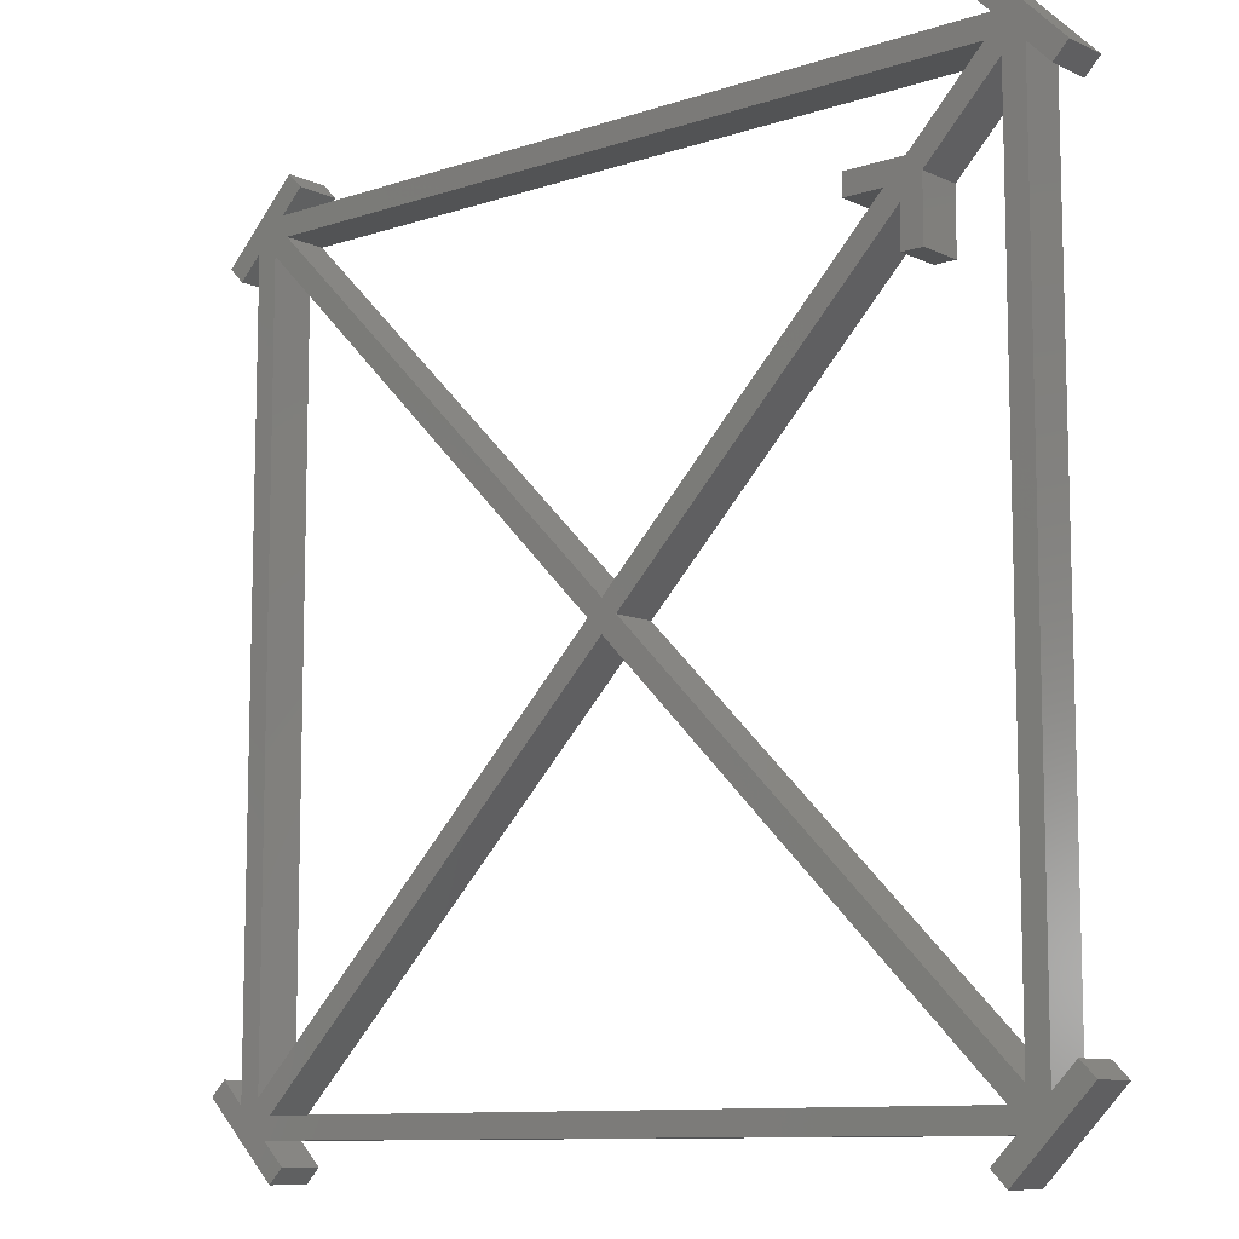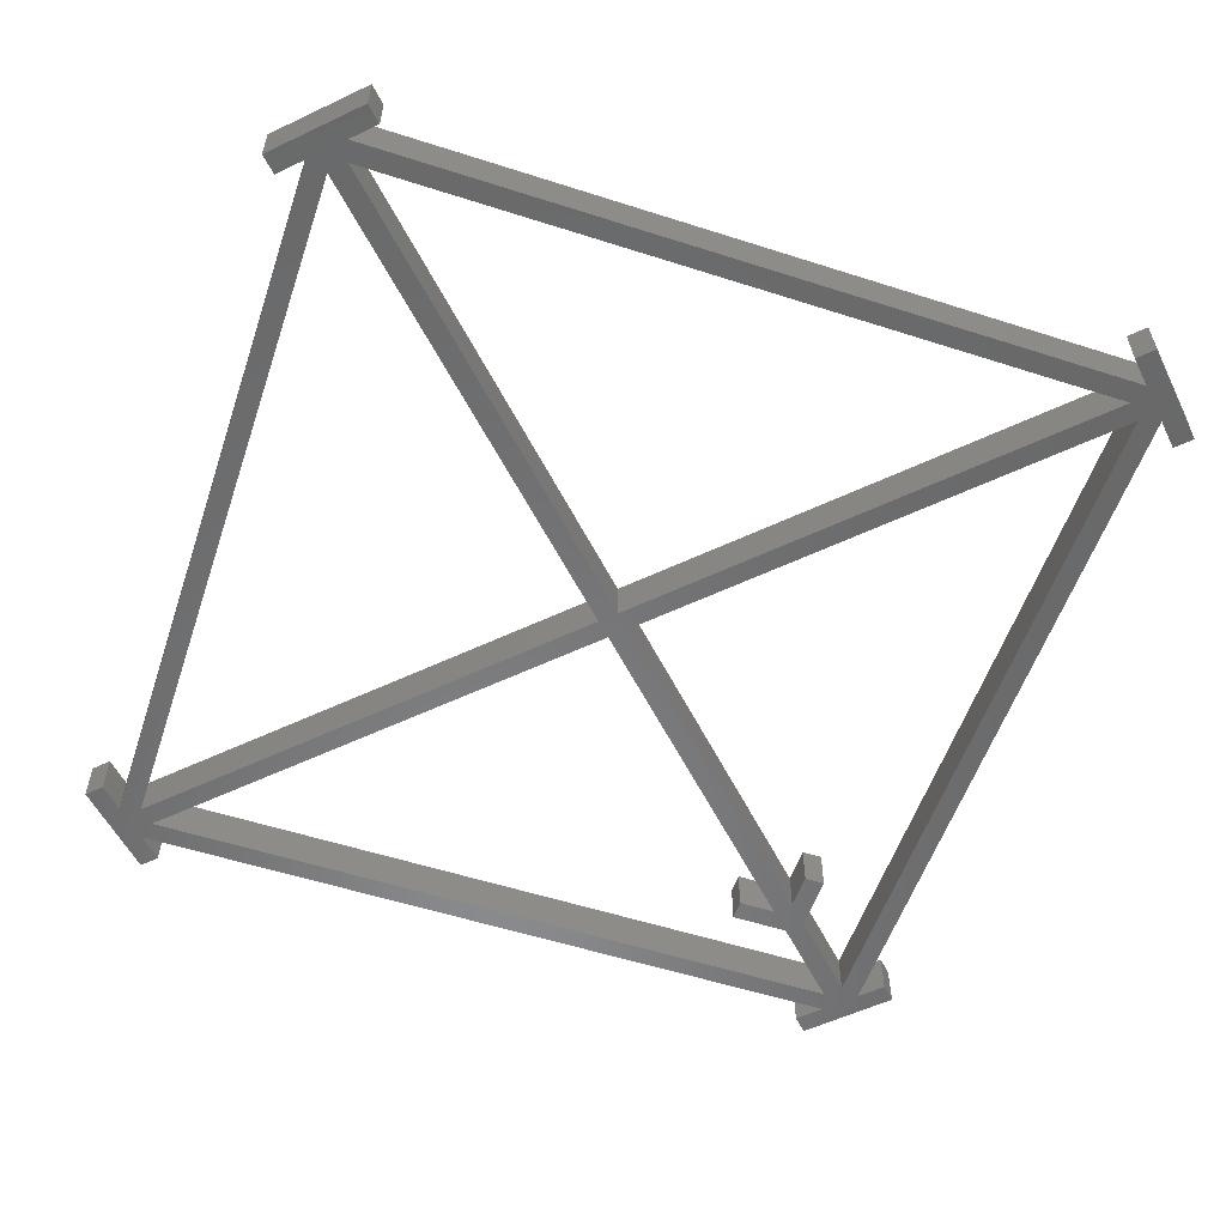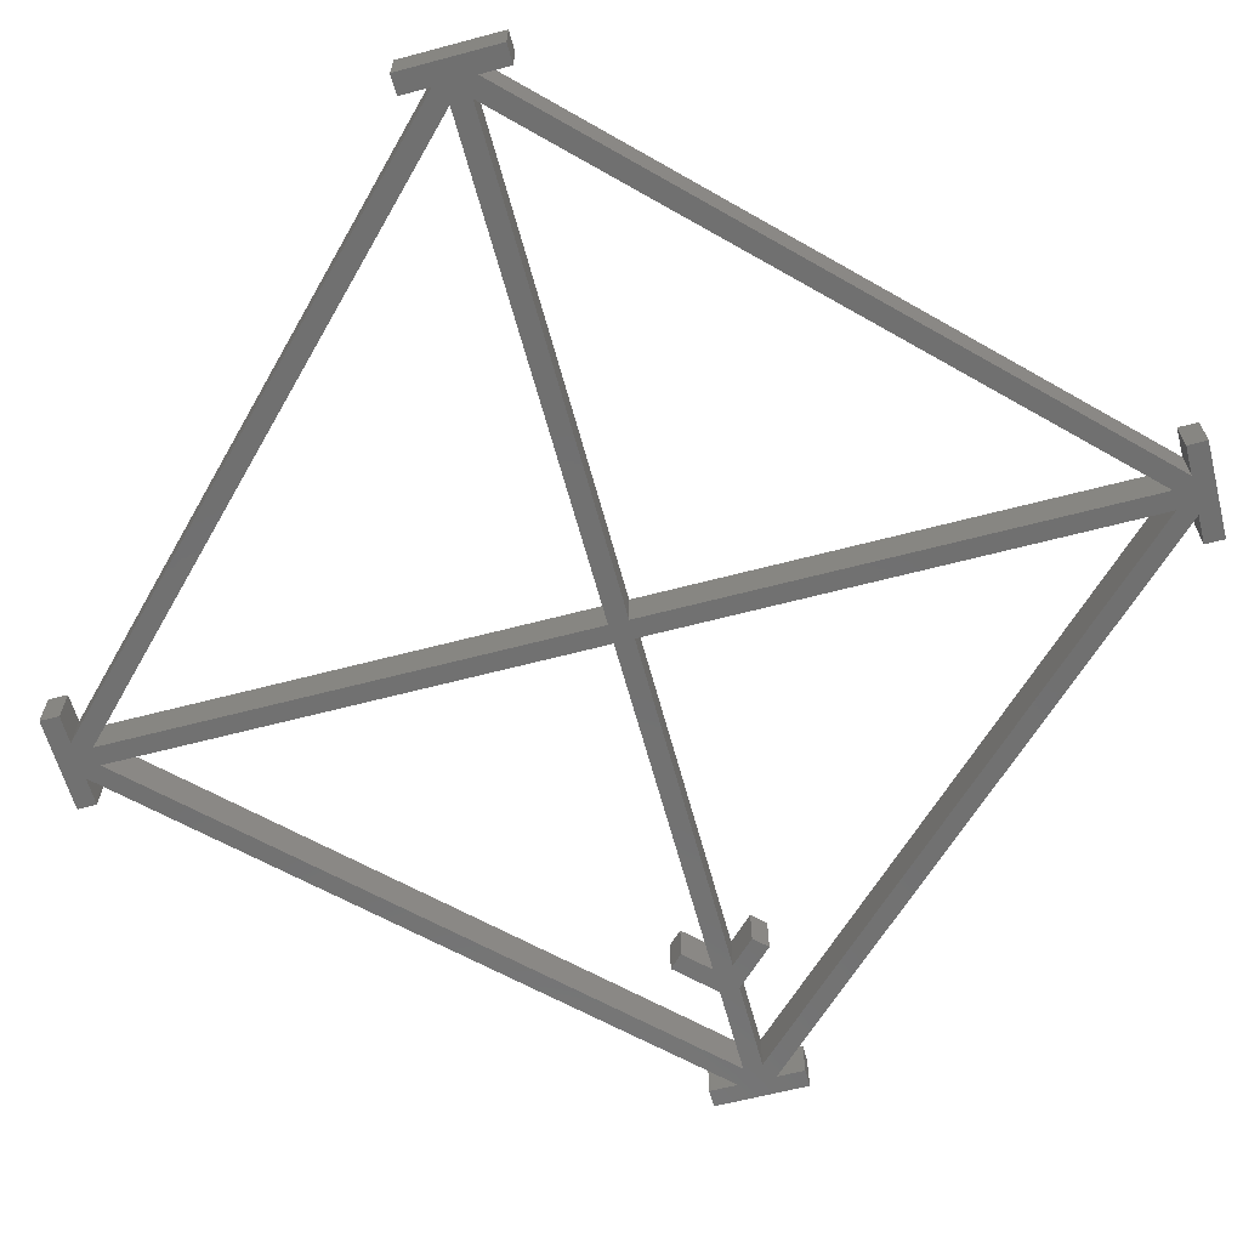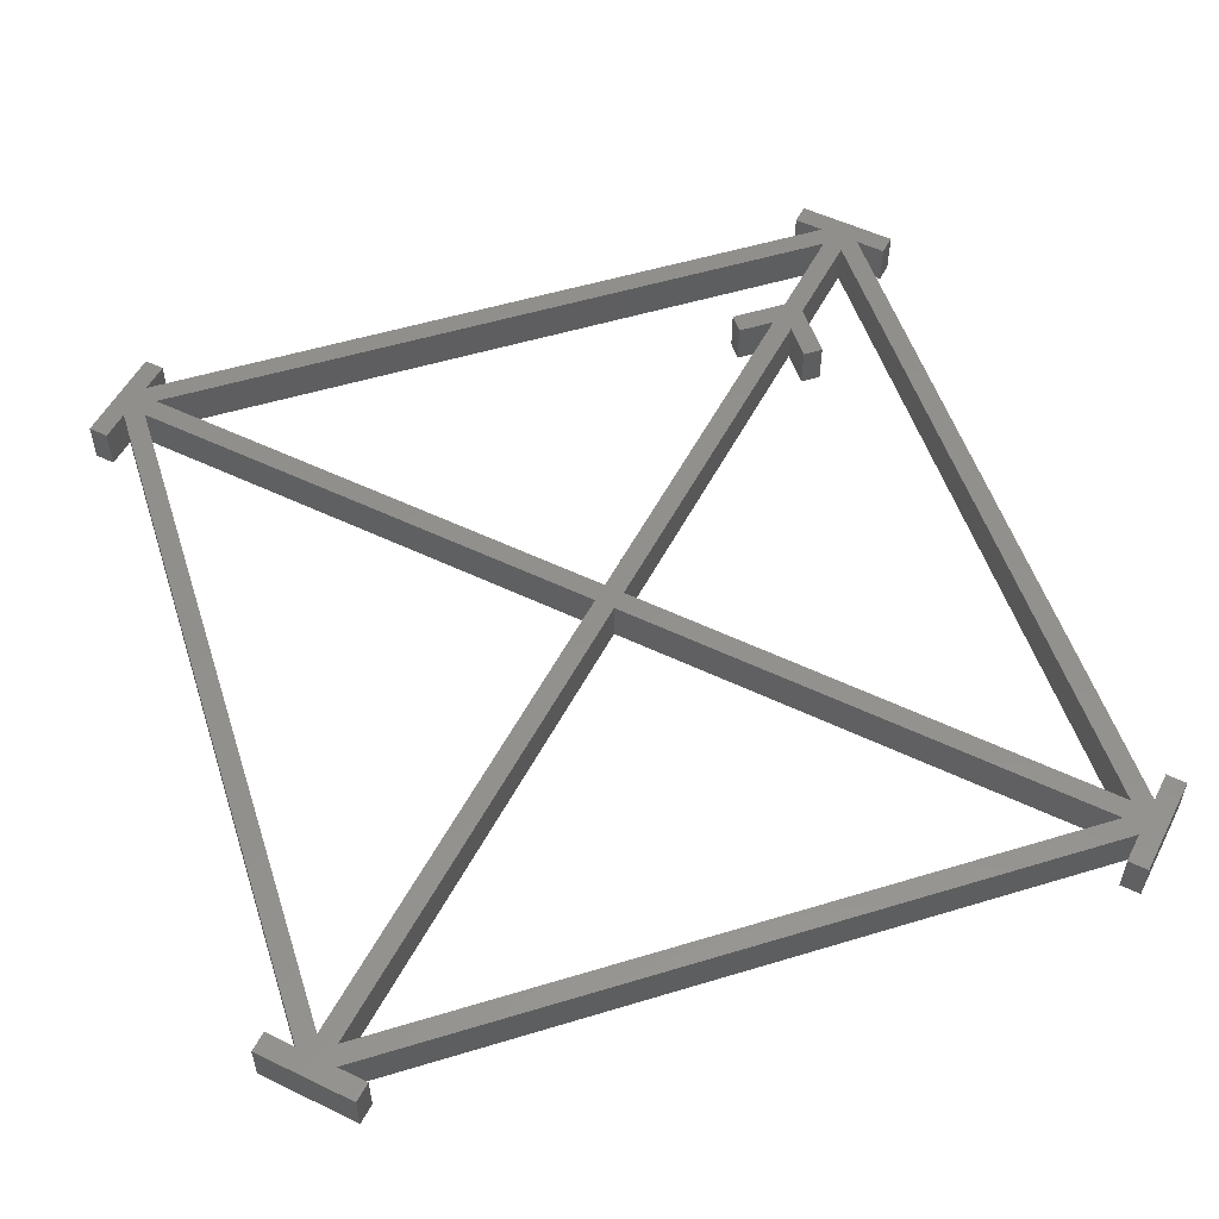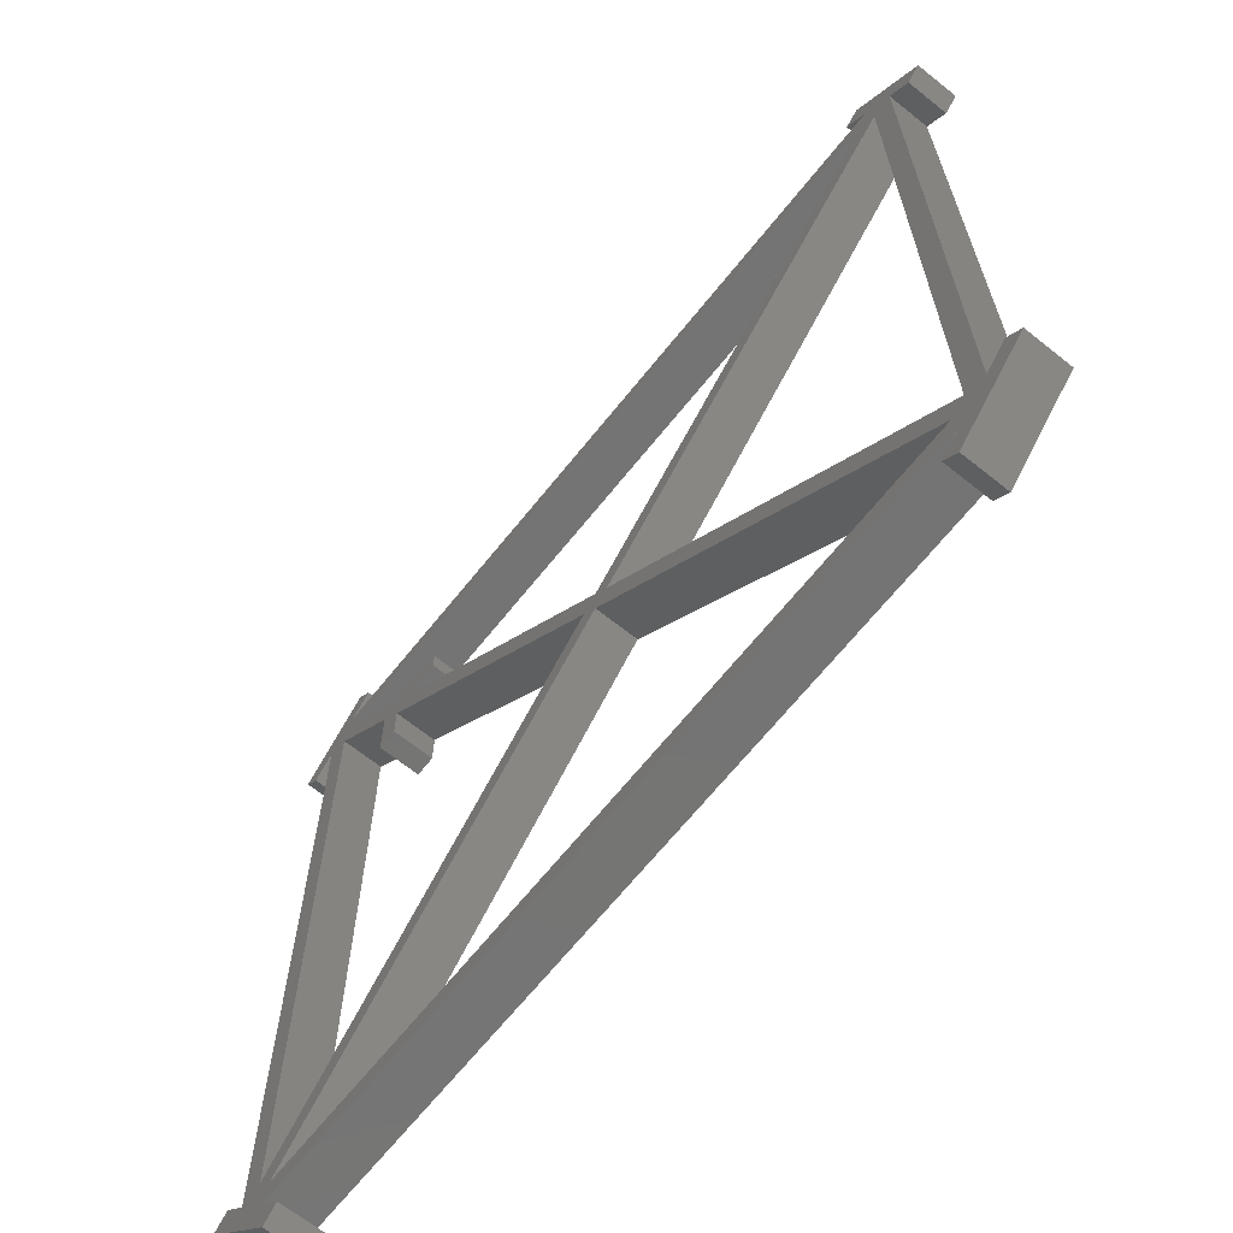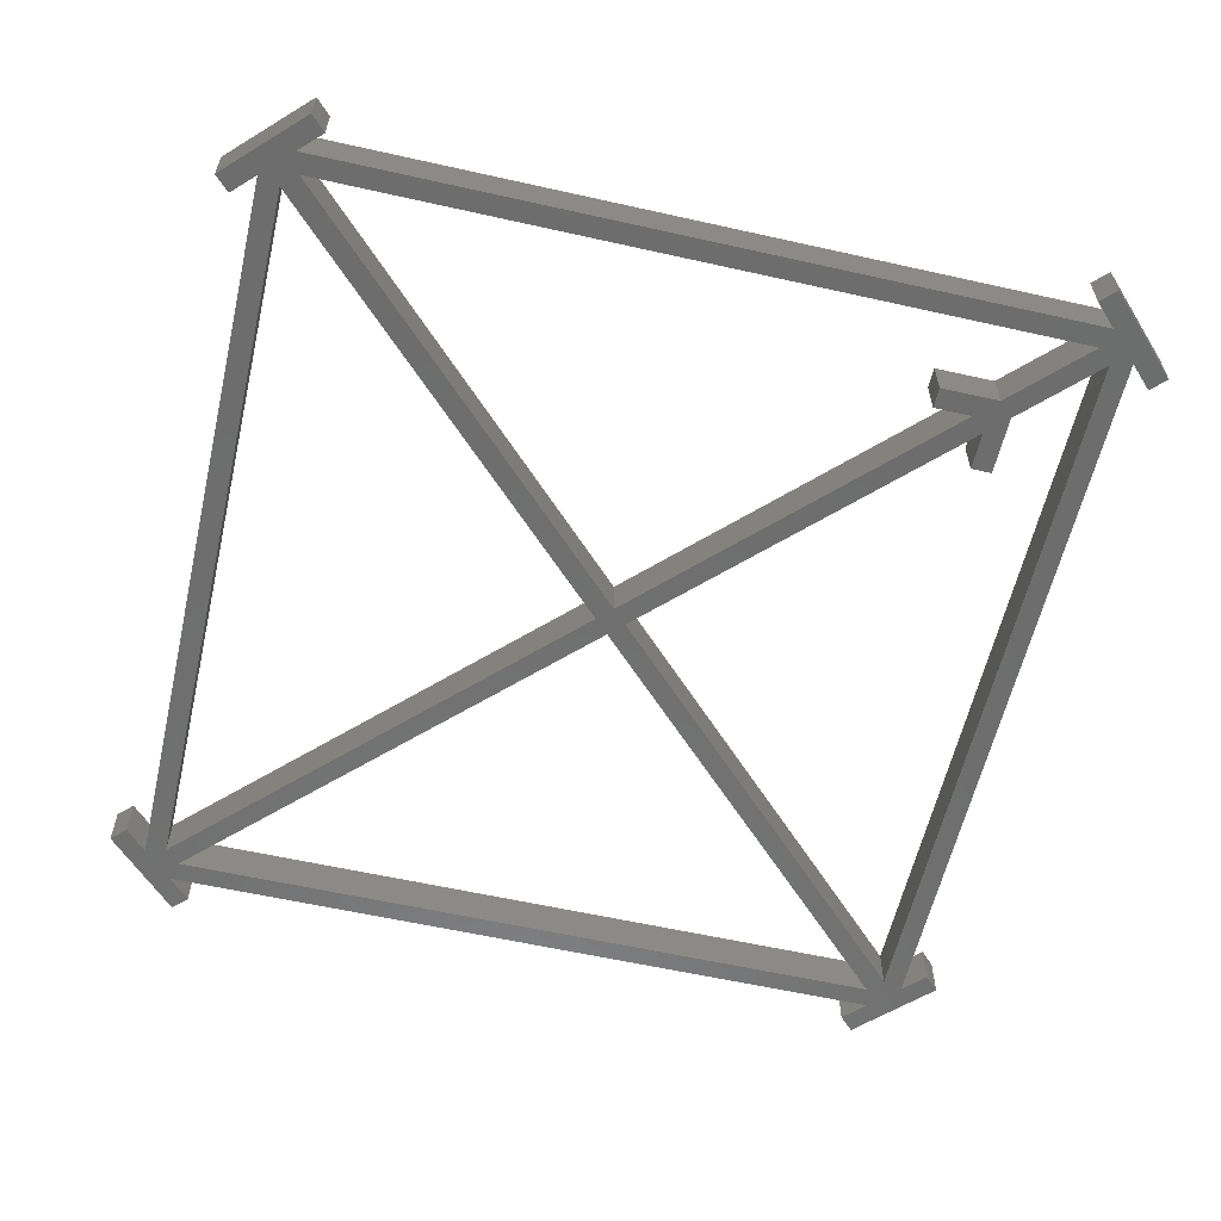
<metadata>
{"format":"stl","ext":"stl","renderer":"f3d","projection":"perspective","resolution":1024,"background":"white","views":[{"elev":-10.1,"azim":40.6,"up":"+Y"},{"elev":-55.9,"azim":-18.6,"up":"+Z"},{"elev":-62.7,"azim":-30.0,"up":"+Z"},{"elev":53.7,"azim":-17.9,"up":"+Z"},{"elev":-66.8,"azim":-128.7,"up":"+Y"},{"elev":-59.4,"azim":77.0,"up":"+Z"}]}
</metadata>
<code>
# stl→obj: 88 verts, 188 faces
v 20.38 16.69 0
v 21.83 20.8 0
v 21.83 16.69 0
v 20.38 19.35 0
v 19.35 20.38 0
v 16.69 20.38 0
v 16.69 21.83 0
v 20.8 21.83 0
v -25.8 -26.83 0
v -26.83 -25.8 0
v -8.196e-07 -1.029 0
v -28.28 -26.23 0
v -1.029 -7.629e-06 0
v 1.029 -7.629e-06 0
v -8.196e-07 1.029 0
v 25.8 -26.83 0
v 26.83 -25.8 0
v 28.28 -26.23 0
v 24.68 -29.83 0
v 30.86 -25.71 0
v 25.71 -30.86 0
v 26.23 -28.28 0
v -26.23 -28.28 0
v 29.83 -24.68 0
v -30.86 -25.71 0
v -24.68 -29.83 0
v -25.71 -30.86 0
v -29.83 -24.68 0
v -28.28 26.23 0
v -26.83 25.8 0
v 26.83 25.8 0
v 25.8 26.83 0
v 28.28 26.23 0
v 30.86 25.71 0
v 29.83 24.68 0
v 25.71 30.86 0
v 26.23 28.28 0
v -25.8 26.83 0
v 24.68 29.83 0
v -30.86 25.71 0
v -29.83 24.68 0
v -25.71 30.86 0
v -26.23 28.28 0
v -24.68 29.83 0
v -29.83 24.68 3
v -30.86 25.71 3
v 25.71 30.86 3
v 30.86 25.71 3
v 26.23 28.28 3
v 24.68 29.83 3
v 29.83 24.68 3
v 28.28 26.23 3
v 29.83 -24.68 3
v 28.28 -26.23 3
v -26.83 25.8 3
v -26.83 -25.8 3
v -29.83 -24.68 3
v -28.28 -26.23 3
v -25.71 30.86 3
v -24.68 29.83 3
v -26.23 -28.28 3
v 26.23 -28.28 3
v -25.71 -30.86 3
v -30.86 -25.71 3
v 30.86 -25.71 3
v -28.28 26.23 3
v 24.68 -29.83 3
v 25.71 -30.86 3
v 26.83 -25.8 3
v 26.83 25.8 3
v 25.8 -26.83 3
v -8.196e-07 -1.029 3
v 1.029 -7.629e-06 3
v 21.83 20.8 3
v 20.38 16.69 3
v 21.83 16.69 3
v 20.38 19.35 3
v 19.35 20.38 3
v 16.69 20.38 3
v 16.69 21.83 3
v 20.8 21.83 3
v -25.8 -26.83 3
v -1.029 -7.629e-06 3
v -8.196e-07 1.029 3
v -25.8 26.83 3
v 25.8 26.83 3
v -26.23 28.28 3
v -24.68 -29.83 3
f 1 2 3
f 2 1 4
f 2 4 5
f 2 5 6
f 2 6 7
f 2 7 8
f 9 10 11
f 10 9 12
f 11 10 13
f 11 13 14
f 14 13 4
f 4 13 15
f 4 15 5
f 16 17 18
f 17 16 11
f 17 11 14
f 19 20 21
f 20 19 22
f 20 22 16
f 16 22 23
f 20 16 18
f 20 18 24
f 25 26 27
f 26 25 23
f 23 25 9
f 23 9 16
f 9 25 12
f 12 25 28
f 29 10 12
f 10 29 30
f 8 31 2
f 31 8 32
f 31 32 33
f 33 34 35
f 34 33 36
f 36 33 37
f 37 33 32
f 37 32 38
f 36 37 39
f 40 29 41
f 29 40 42
f 29 42 43
f 29 43 38
f 38 43 37
f 43 42 44
f 30 15 13
f 15 30 38
f 38 30 29
f 17 33 18
f 33 17 31
f 45 40 41
f 40 45 46
f 47 34 36
f 34 47 48
f 49 39 37
f 39 49 50
f 51 33 35
f 33 51 52
f 18 53 24
f 53 18 54
f 55 10 30
f 10 55 56
f 57 12 28
f 12 57 58
f 59 44 42
f 44 59 60
f 61 22 62
f 22 61 23
f 63 25 27
f 25 63 64
f 53 20 24
f 20 53 65
f 45 29 66
f 29 45 41
f 19 62 22
f 62 19 67
f 68 20 65
f 20 68 21
f 40 59 42
f 59 40 46
f 69 31 17
f 31 69 70
f 71 69 72
f 69 71 54
f 72 69 73
f 74 75 76
f 75 74 77
f 77 74 78
f 78 74 79
f 79 74 80
f 80 74 81
f 82 56 58
f 56 82 72
f 56 72 83
f 83 72 73
f 83 73 77
f 83 77 84
f 84 77 78
f 65 67 68
f 67 65 62
f 62 65 71
f 62 71 61
f 71 65 54
f 54 65 53
f 52 69 54
f 69 52 70
f 84 55 83
f 55 84 85
f 55 85 66
f 48 52 51
f 52 48 47
f 52 47 49
f 52 49 86
f 86 49 85
f 49 47 50
f 66 46 45
f 46 66 59
f 59 66 87
f 87 66 85
f 87 85 49
f 59 87 60
f 70 81 74
f 81 70 86
f 86 70 52
f 56 66 58
f 66 56 55
f 88 64 63
f 64 88 61
f 64 61 82
f 82 61 71
f 64 82 58
f 64 58 57
f 51 34 48
f 34 51 35
f 25 57 28
f 57 25 64
f 87 44 60
f 44 87 43
f 43 49 37
f 49 43 87
f 52 18 33
f 18 52 54
f 68 19 21
f 19 68 67
f 63 26 88
f 26 63 27
f 58 29 12
f 29 58 66
f 39 47 36
f 47 39 50
f 9 71 16
f 71 9 82
f 61 26 23
f 26 61 88
f 85 32 86
f 32 85 38
f 8 86 32
f 86 8 81
f 85 15 38
f 15 85 84
f 83 30 13
f 30 83 55
f 10 83 13
f 83 10 56
f 82 11 72
f 11 82 9
f 71 11 16
f 11 71 72
f 73 17 14
f 17 73 69
f 73 4 77
f 4 73 14
f 79 5 78
f 5 79 6
f 79 7 6
f 7 79 80
f 7 81 8
f 81 7 80
f 15 78 5
f 78 15 84
f 75 4 1
f 4 75 77
f 74 3 2
f 3 74 76
f 75 3 76
f 3 75 1
f 74 31 70
f 31 74 2

</code>
